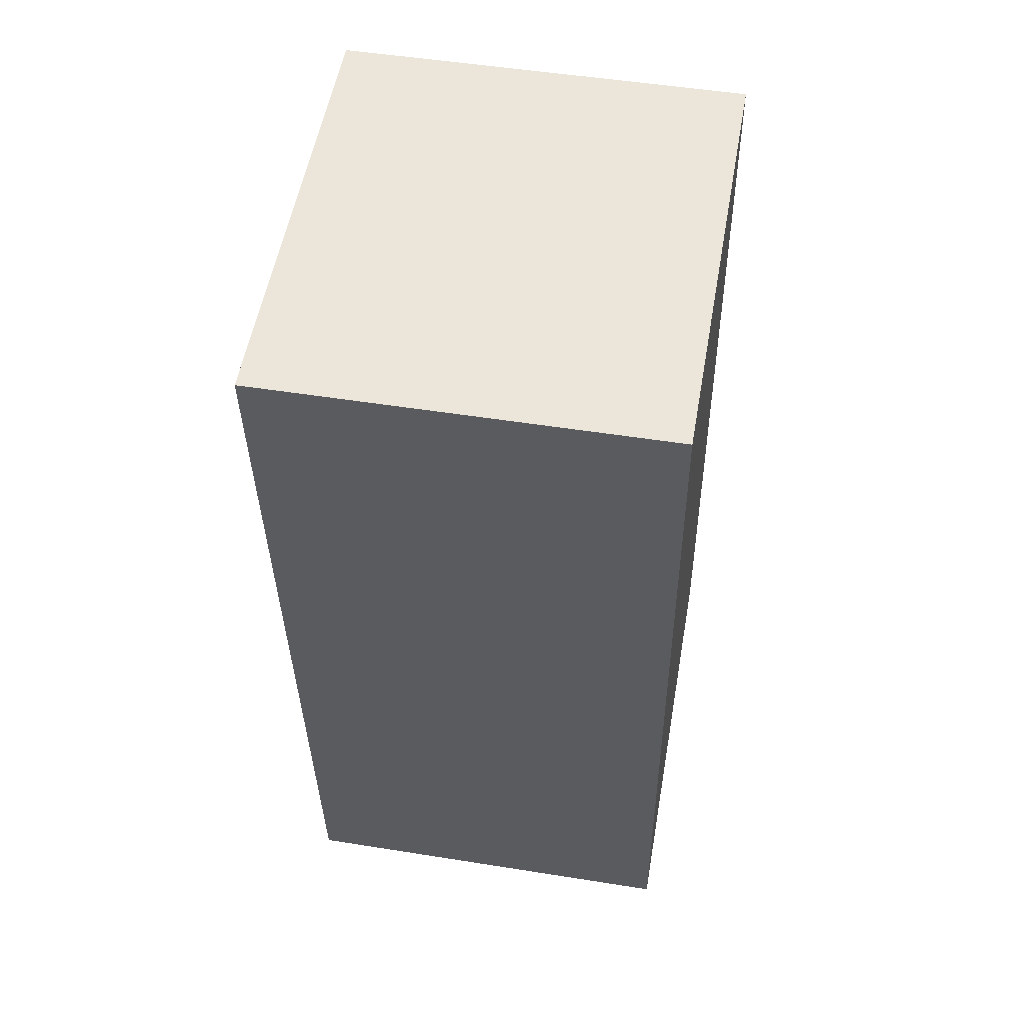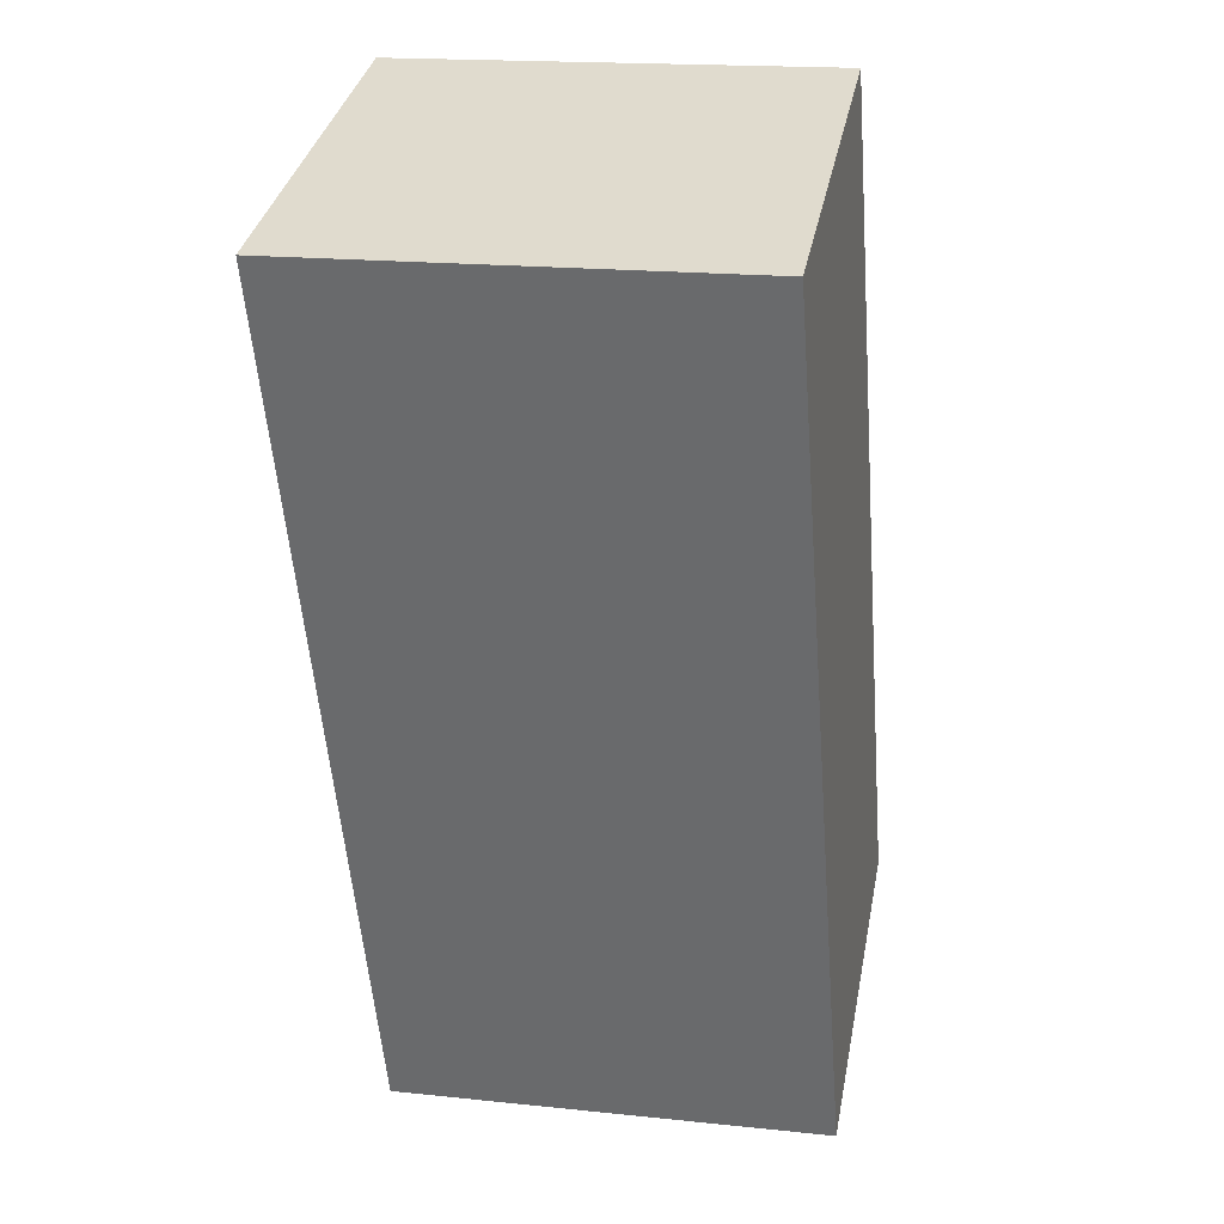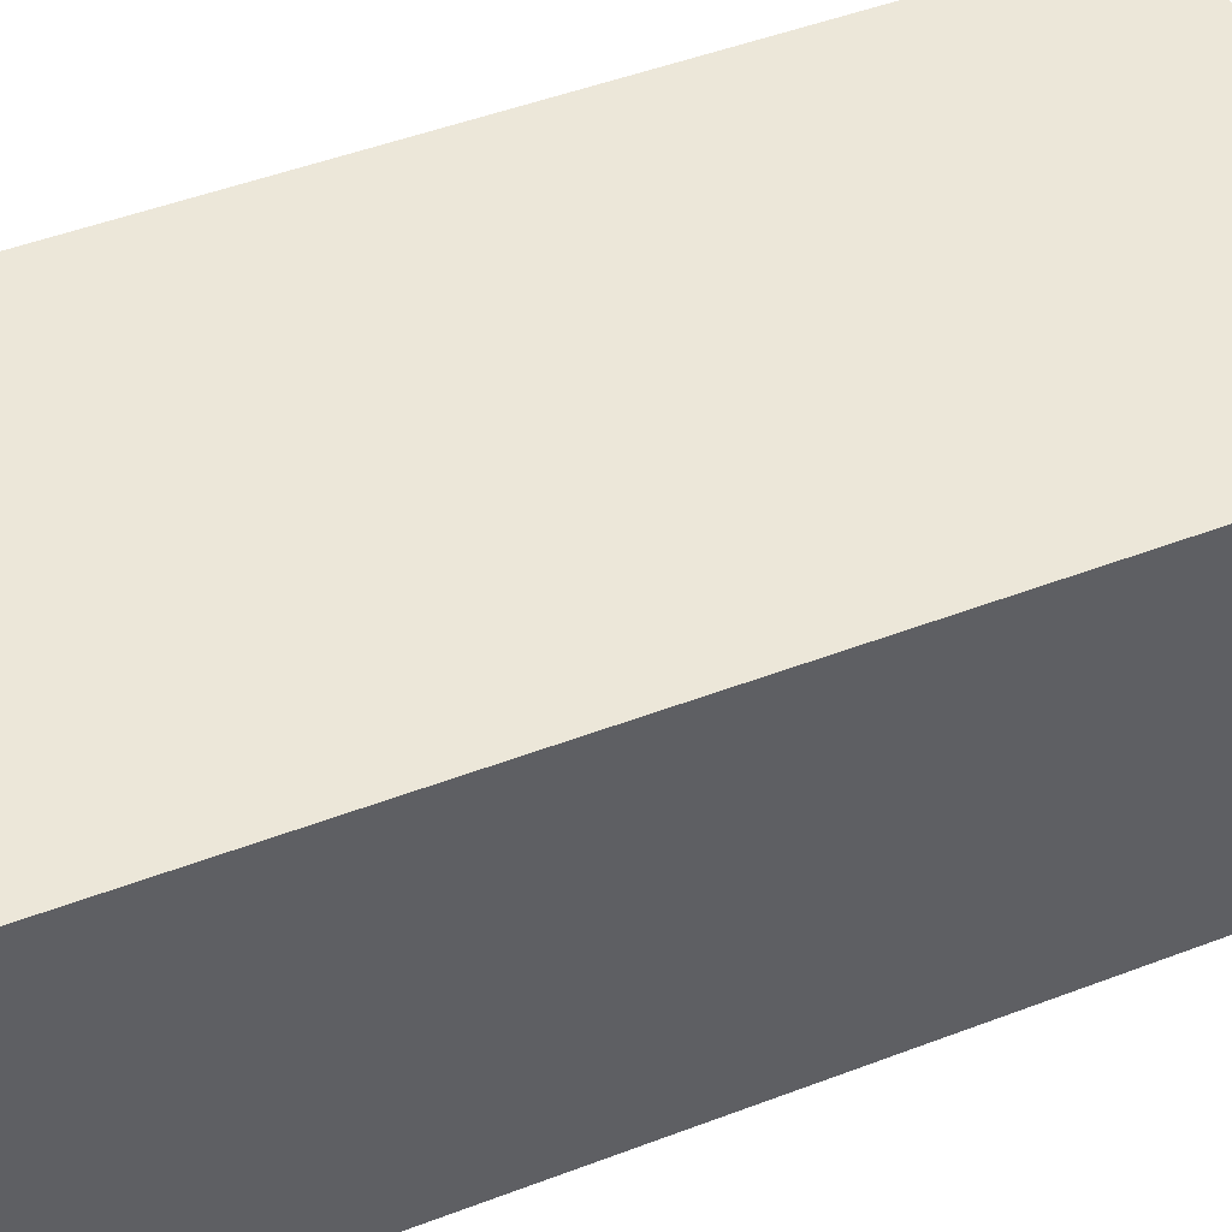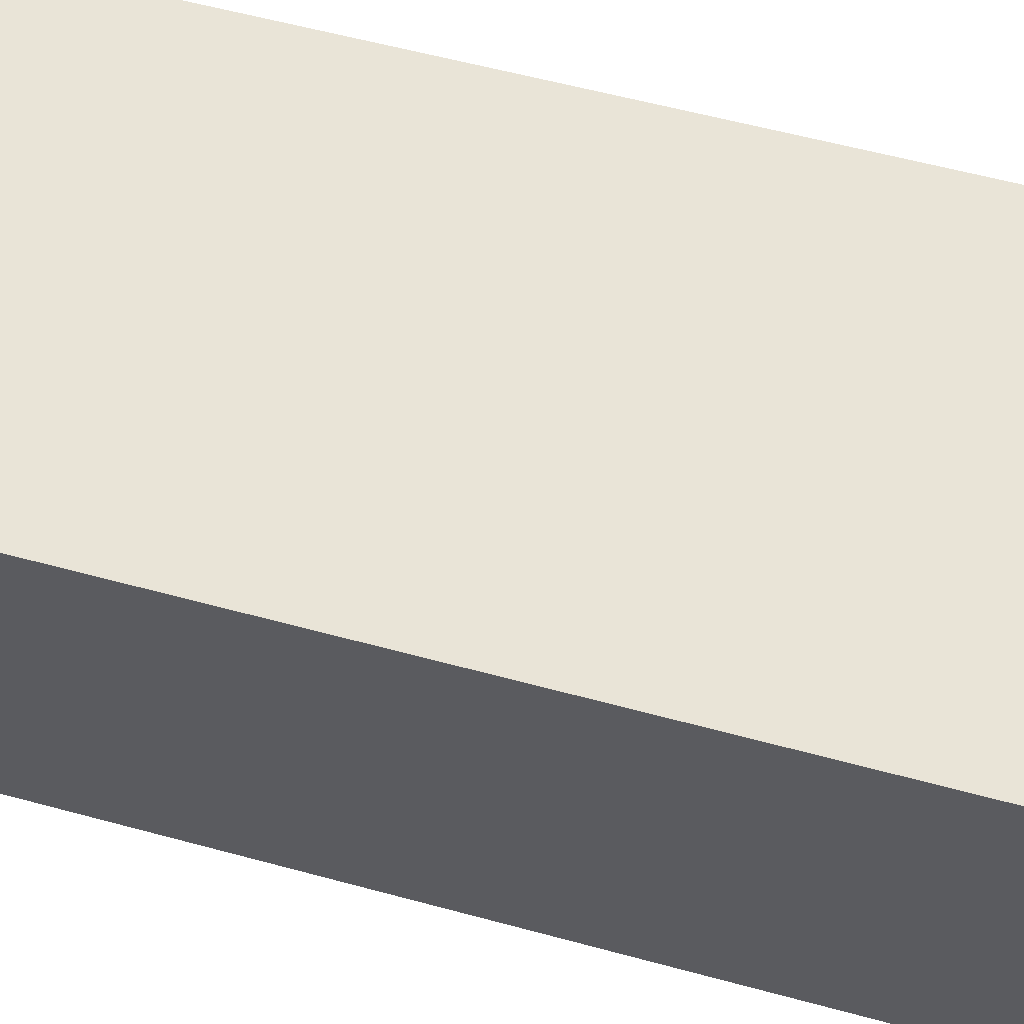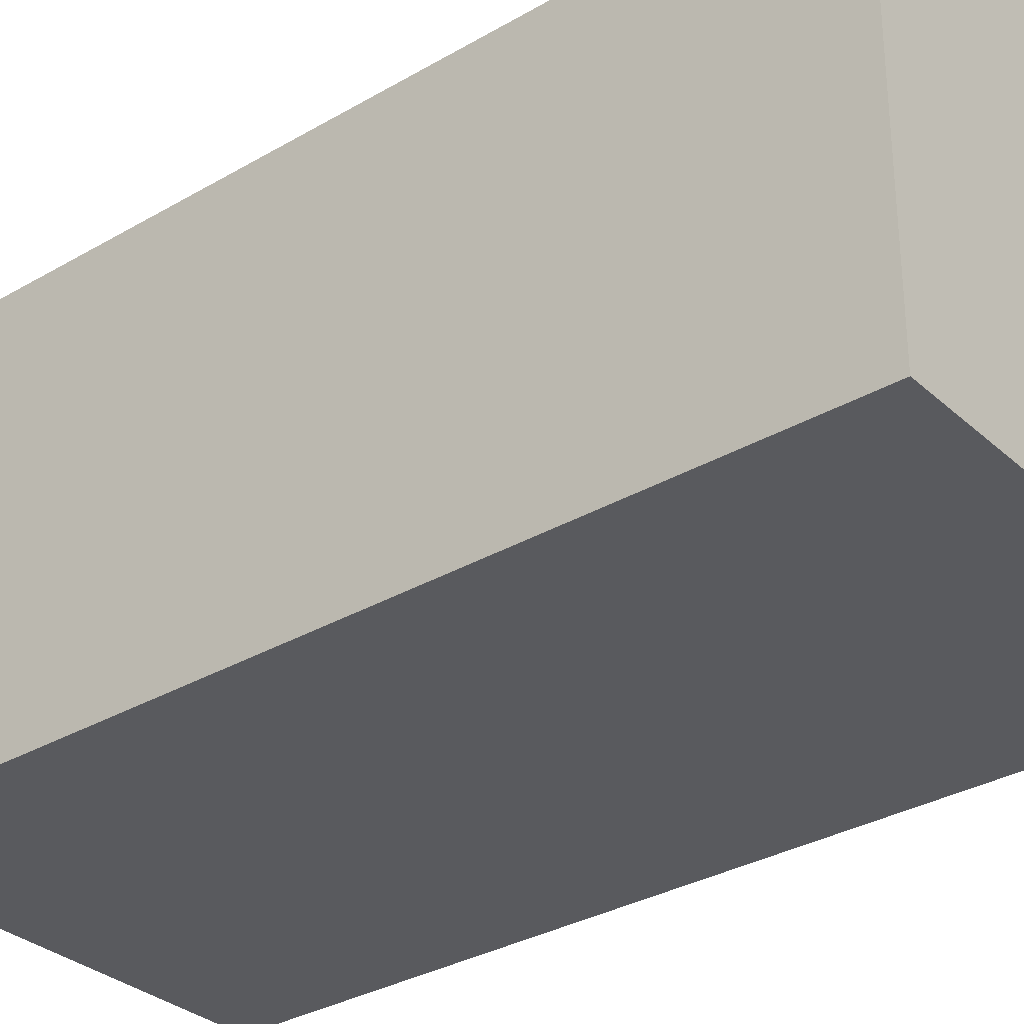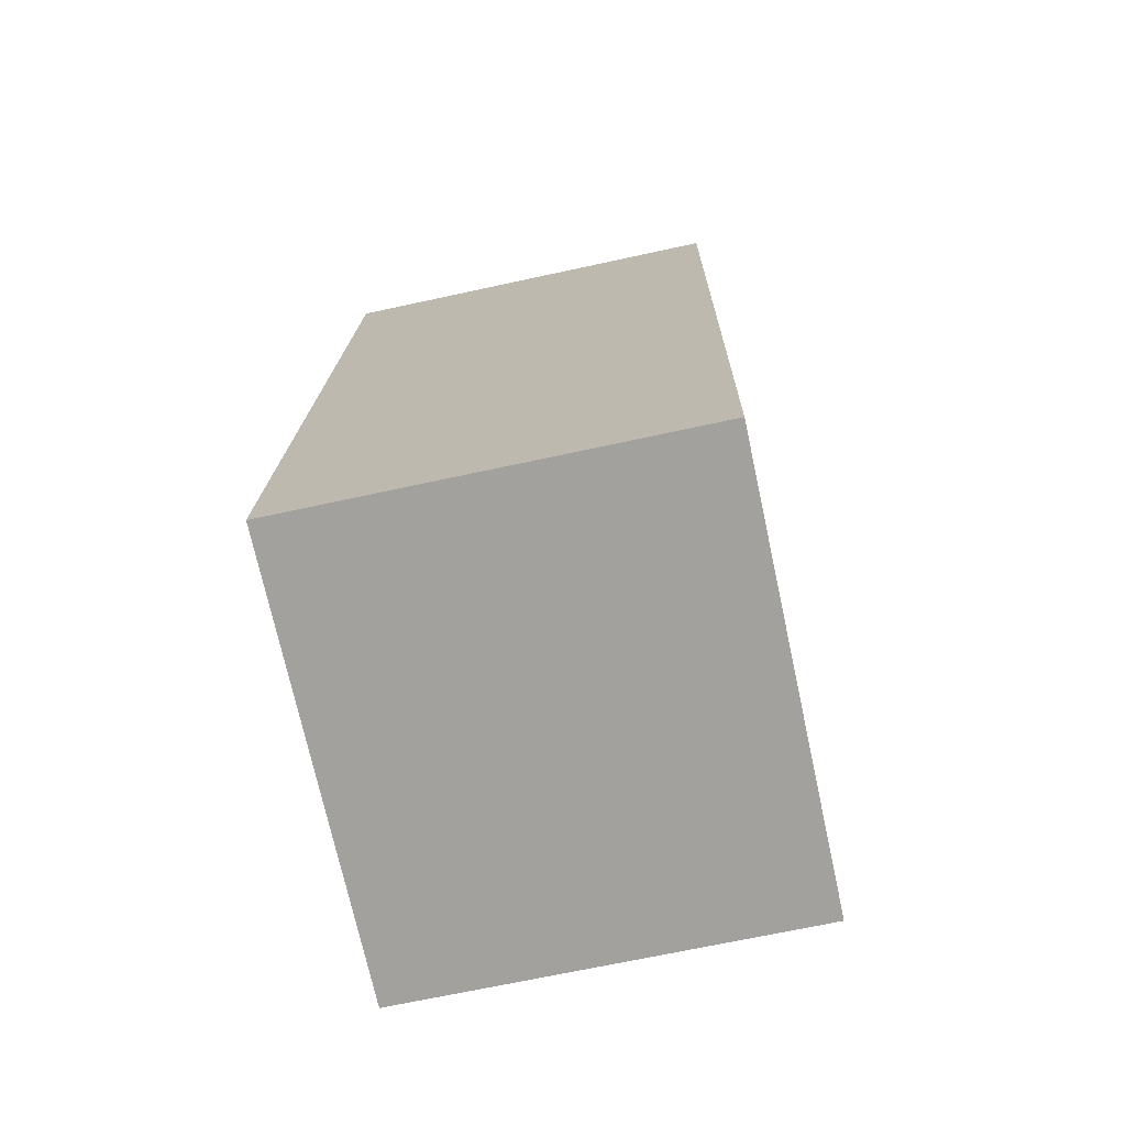
<metadata>
{"format":"obj","ext":"obj","renderer":"f3d","projection":"perspective","resolution":1024,"background":"white","views":[{"elev":50.8,"azim":-80.1,"up":"+Z"},{"elev":35.4,"azim":11.0,"up":"+Z"},{"elev":49.9,"azim":-117.2,"up":"+Y"},{"elev":60.8,"azim":100.7,"up":"+Y"},{"elev":-31.6,"azim":-54.9,"up":"+Y"},{"elev":-68.6,"azim":102.3,"up":"+Z"}]}
</metadata>
<code>
v  0.366 2.026 -4.609
v  2.224 2.026 0.125
v  2.602 2.026 -4.466
v  0 2.026 1.241e-16
v  2.602 2.735e-16 -4.466
v  0.366 2.822e-16 -4.609
v  0 0 0
v  2.224 -7.654e-18 0.125
g defaultobject
f 1 2 3
f 2 1 4
f 5 1 3
f 1 5 6
f 6 4 1
f 4 6 7
f 7 2 4
f 2 7 8
f 8 3 2
f 3 8 5
f 8 6 5
f 6 8 7

</code>
